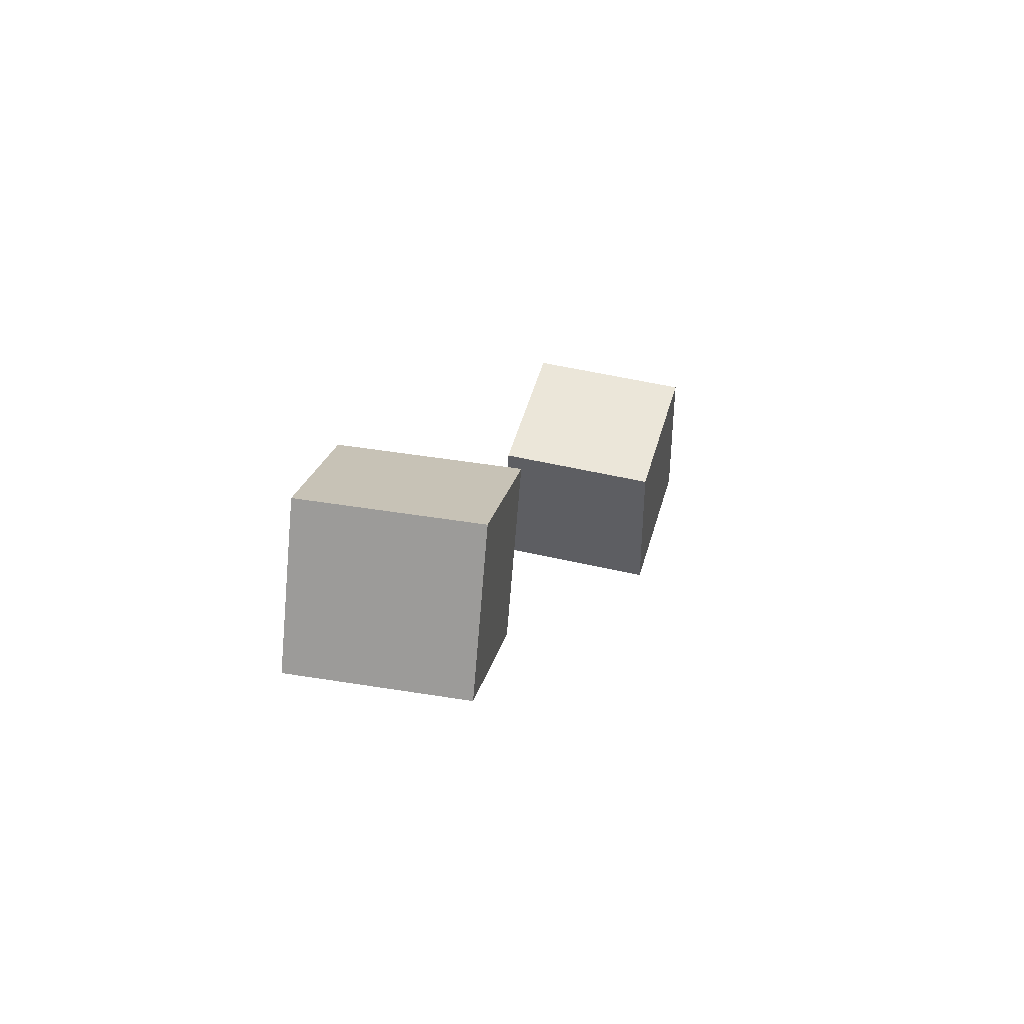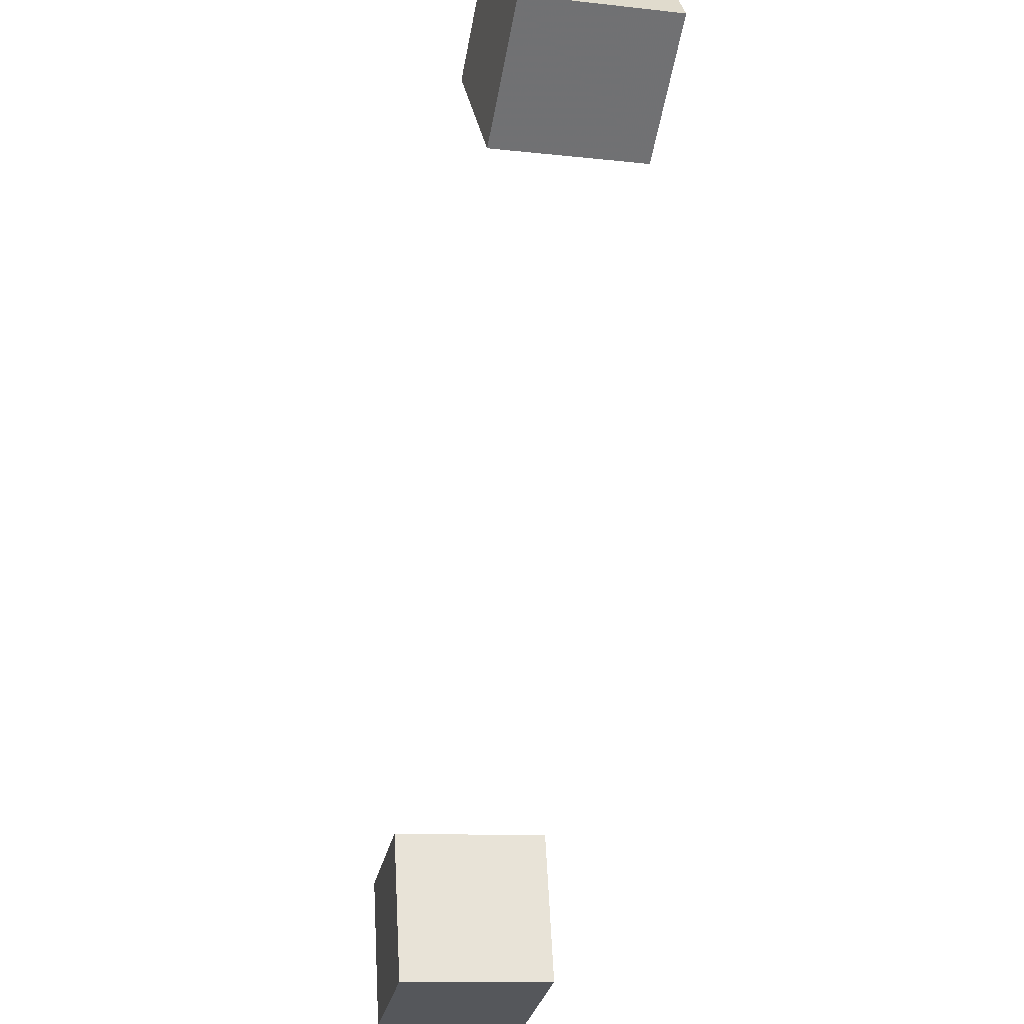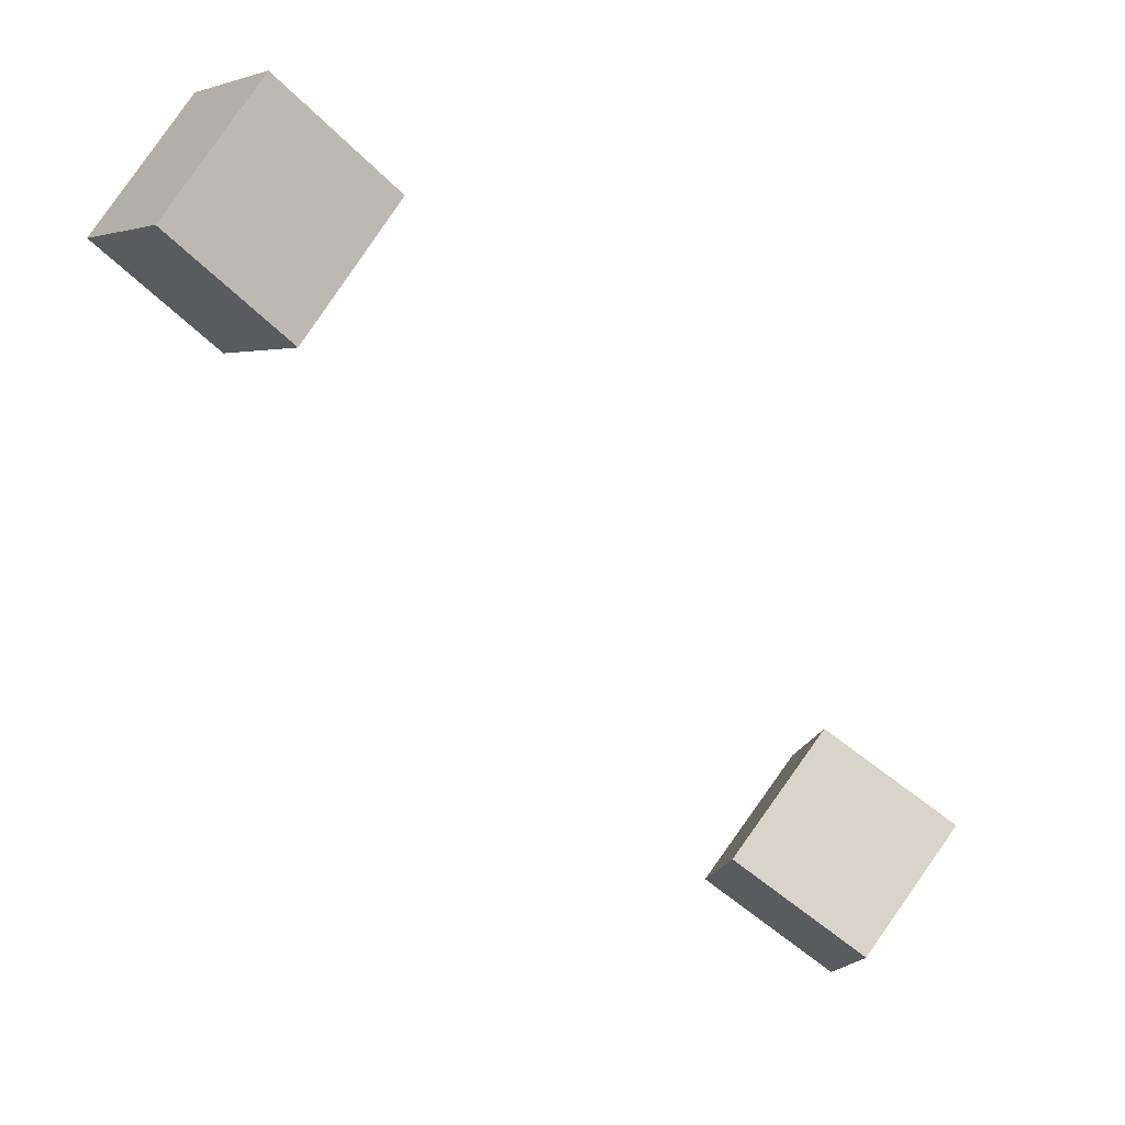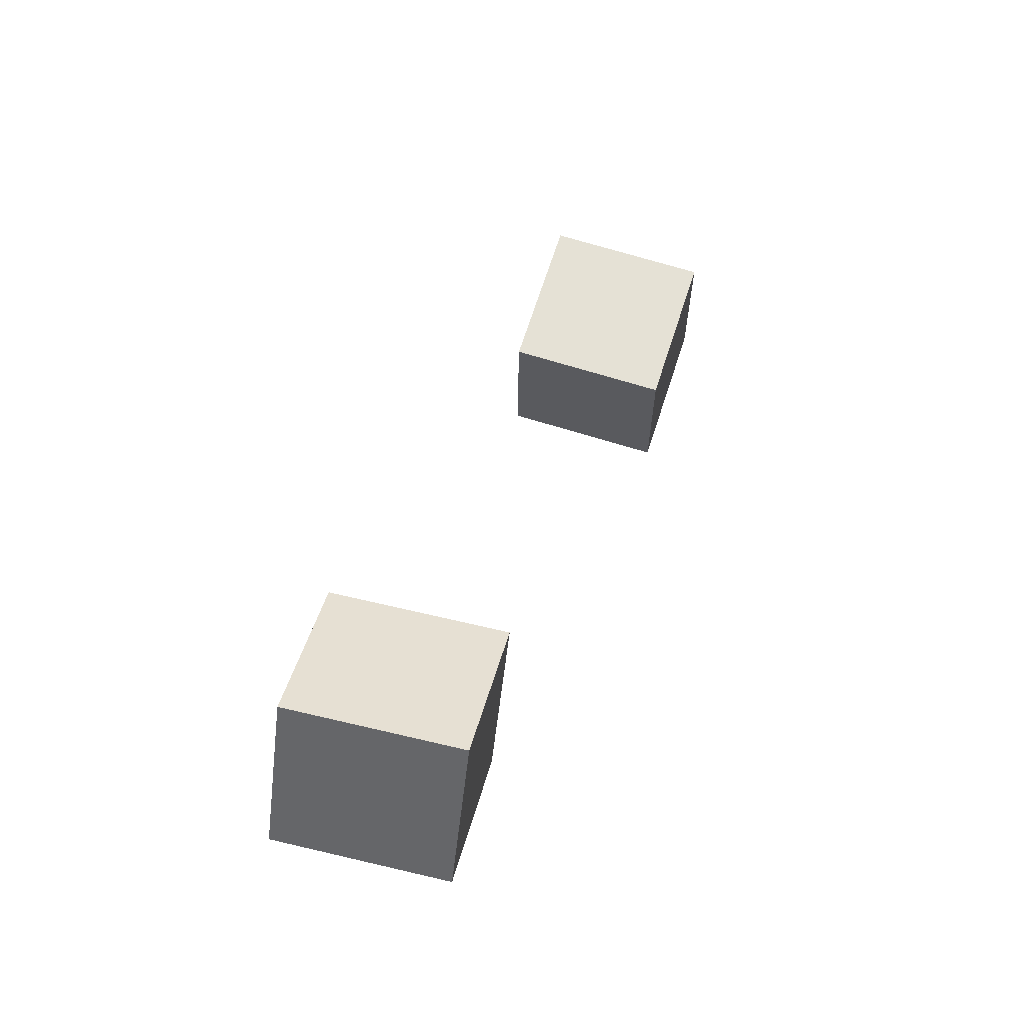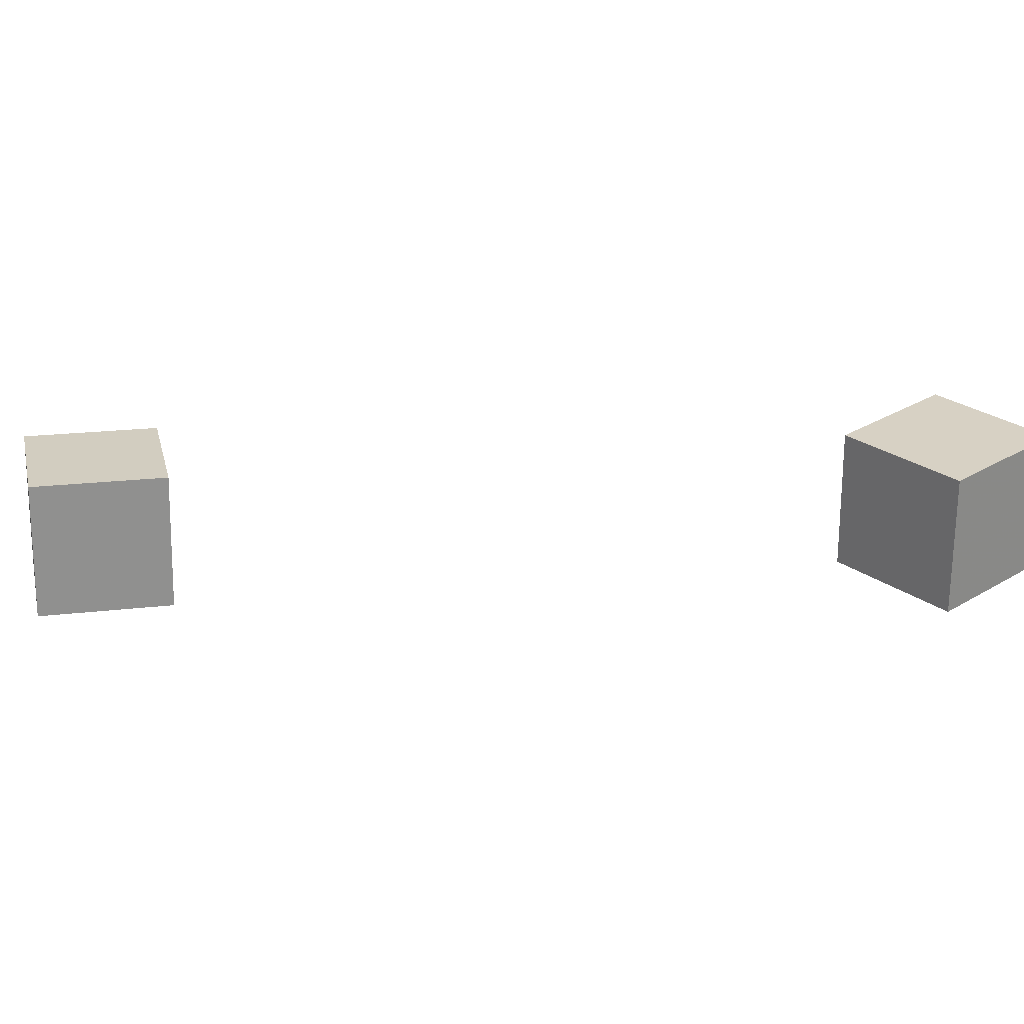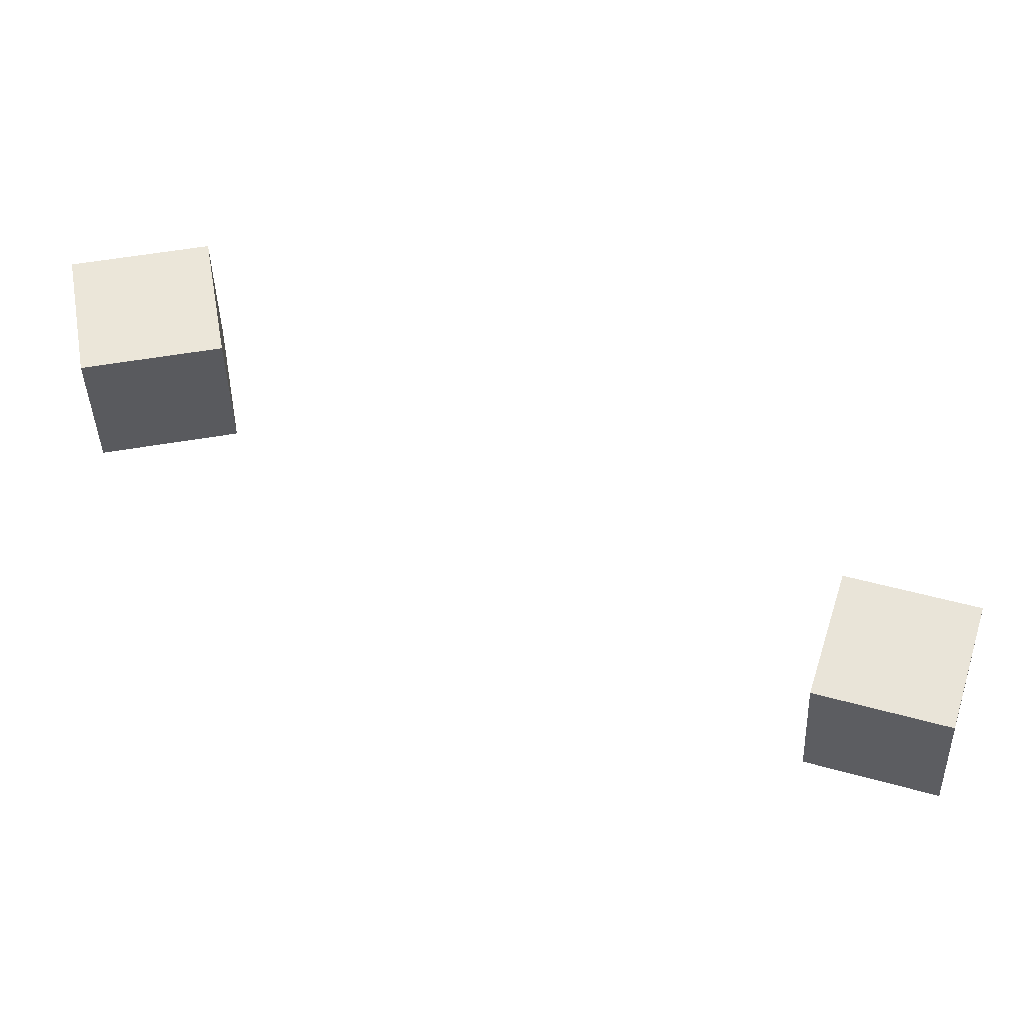
<metadata>
{"format":"obj","ext":"obj","renderer":"f3d","projection":"perspective","resolution":1024,"background":"white","views":[{"elev":53.9,"azim":-74.5,"up":"+Y"},{"elev":-20.7,"azim":-100.2,"up":"+Y"},{"elev":73.6,"azim":36.1,"up":"+Y"},{"elev":72.4,"azim":-72.0,"up":"+Y"},{"elev":28.9,"azim":-48.7,"up":"+Z"},{"elev":53.1,"azim":162.7,"up":"+Z"}]}
</metadata>
<code>
v -0.1826 0.1806 -0.02548
v -0.1784 0.1825 0.02789
v -0.1535 0.2219 -0.02928
v -0.1493 0.2238 0.0241
v -0.1407 0.1508 -0.02773
v -0.1364 0.1528 0.02564
v -0.1116 0.1921 -0.03152
v -0.1073 0.1941 0.02185
f 1.0 7.0 5.0
f 1.0 3.0 7.0
f 1.0 4.0 3.0
f 1.0 2.0 4.0
f 3.0 8.0 7.0
f 3.0 4.0 8.0
f 5.0 7.0 8.0
f 5.0 8.0 6.0
f 1.0 5.0 6.0
f 1.0 6.0 2.0
f 2.0 6.0 8.0
f 2.0 8.0 4.0
v 0.04954 -0.07747 -0.02598
v 0.05012 -0.07576 0.02982
v 0.05617 -0.02278 -0.02772
v 0.05674 -0.02108 0.02808
v 0.1048 -0.08417 -0.02635
v 0.1053 -0.08247 0.02946
v 0.1114 -0.02949 -0.02809
v 0.112 -0.02778 0.02772
f 9.0 15.0 13.0
f 9.0 11.0 15.0
f 9.0 12.0 11.0
f 9.0 10.0 12.0
f 11.0 16.0 15.0
f 11.0 12.0 16.0
f 13.0 15.0 16.0
f 13.0 16.0 14.0
f 9.0 13.0 14.0
f 9.0 14.0 10.0
f 10.0 14.0 16.0
f 10.0 16.0 12.0

</code>
